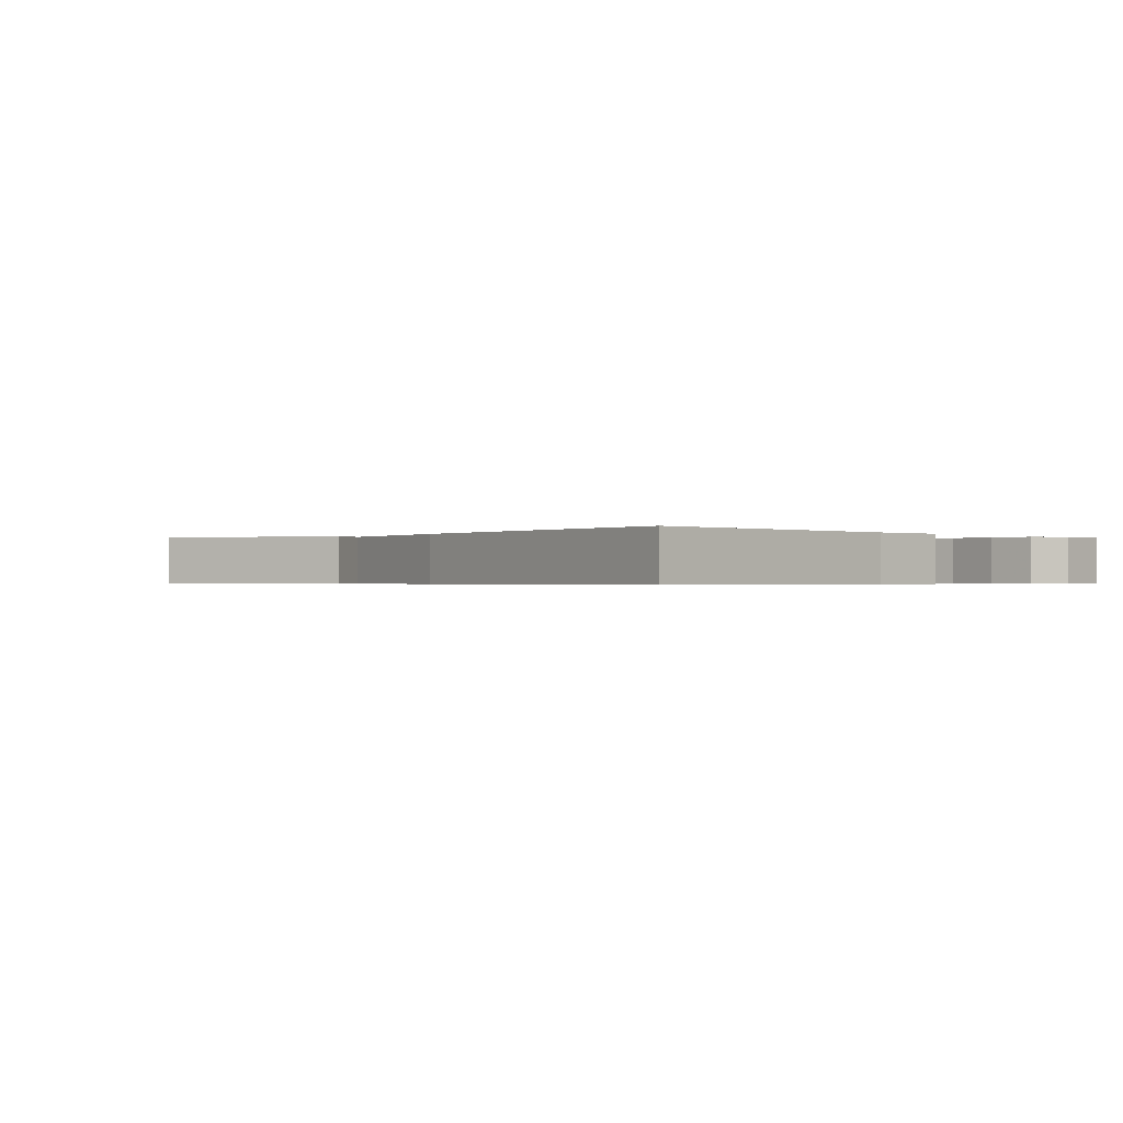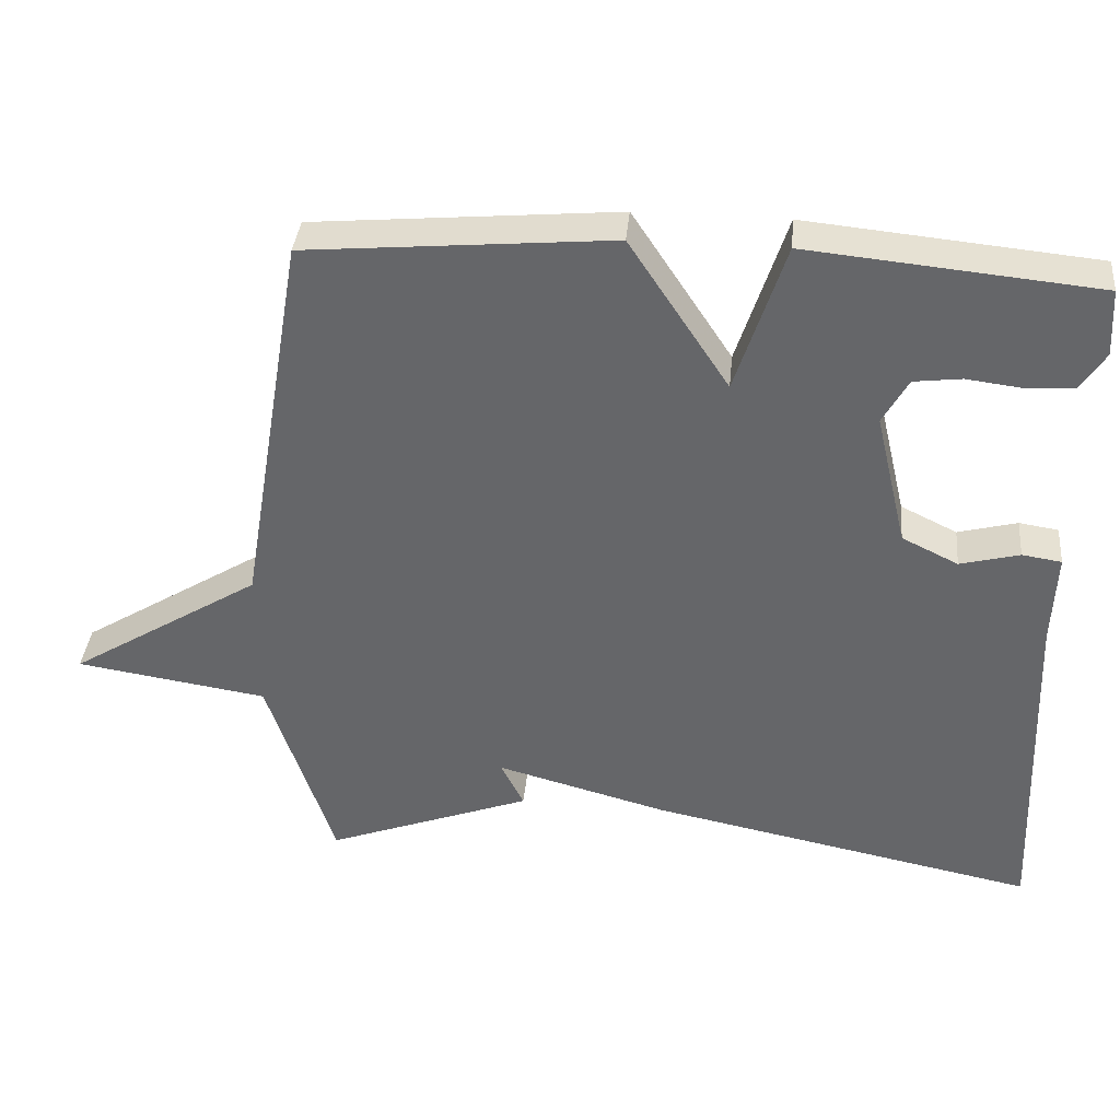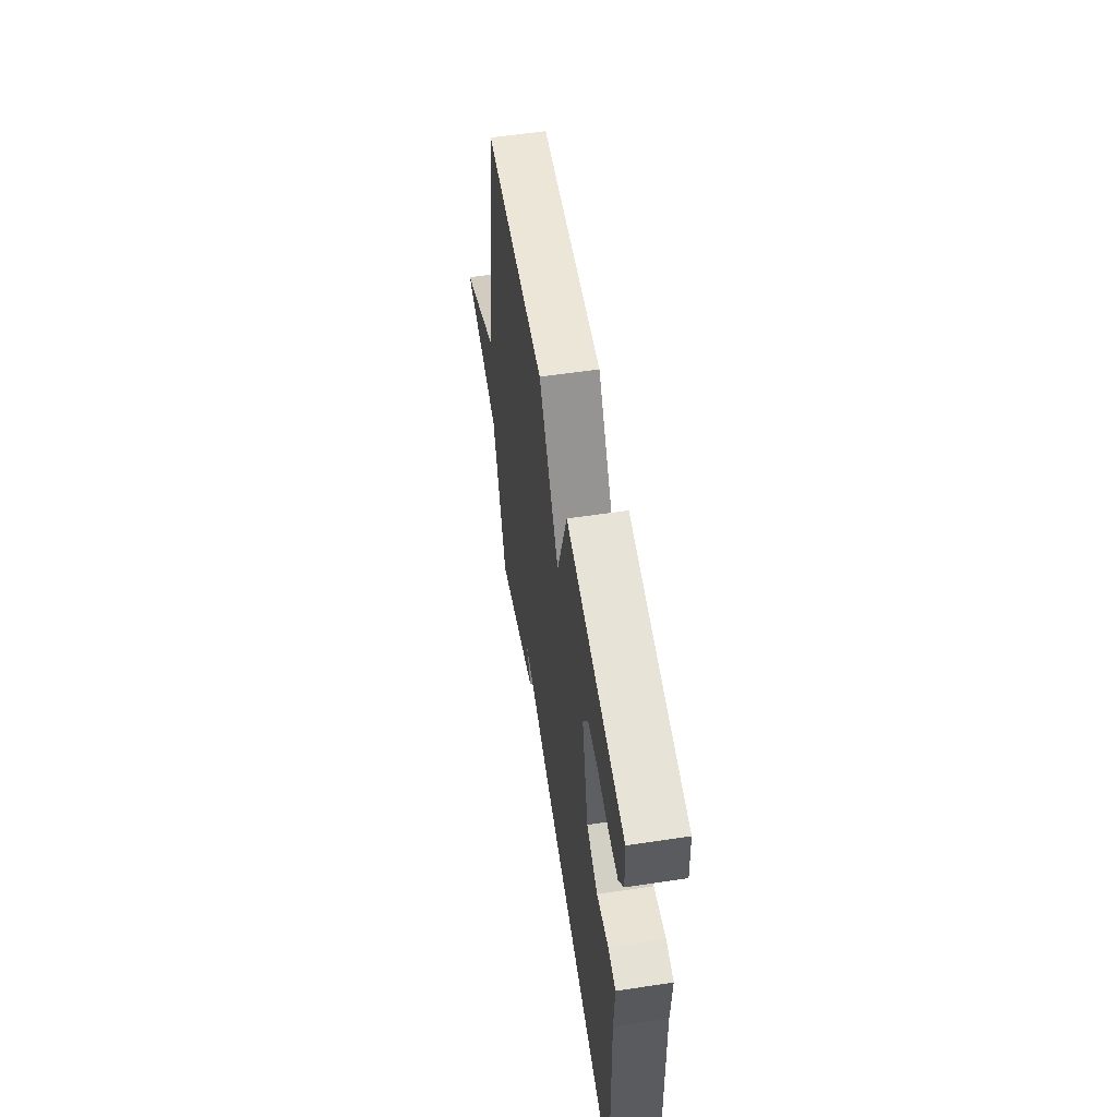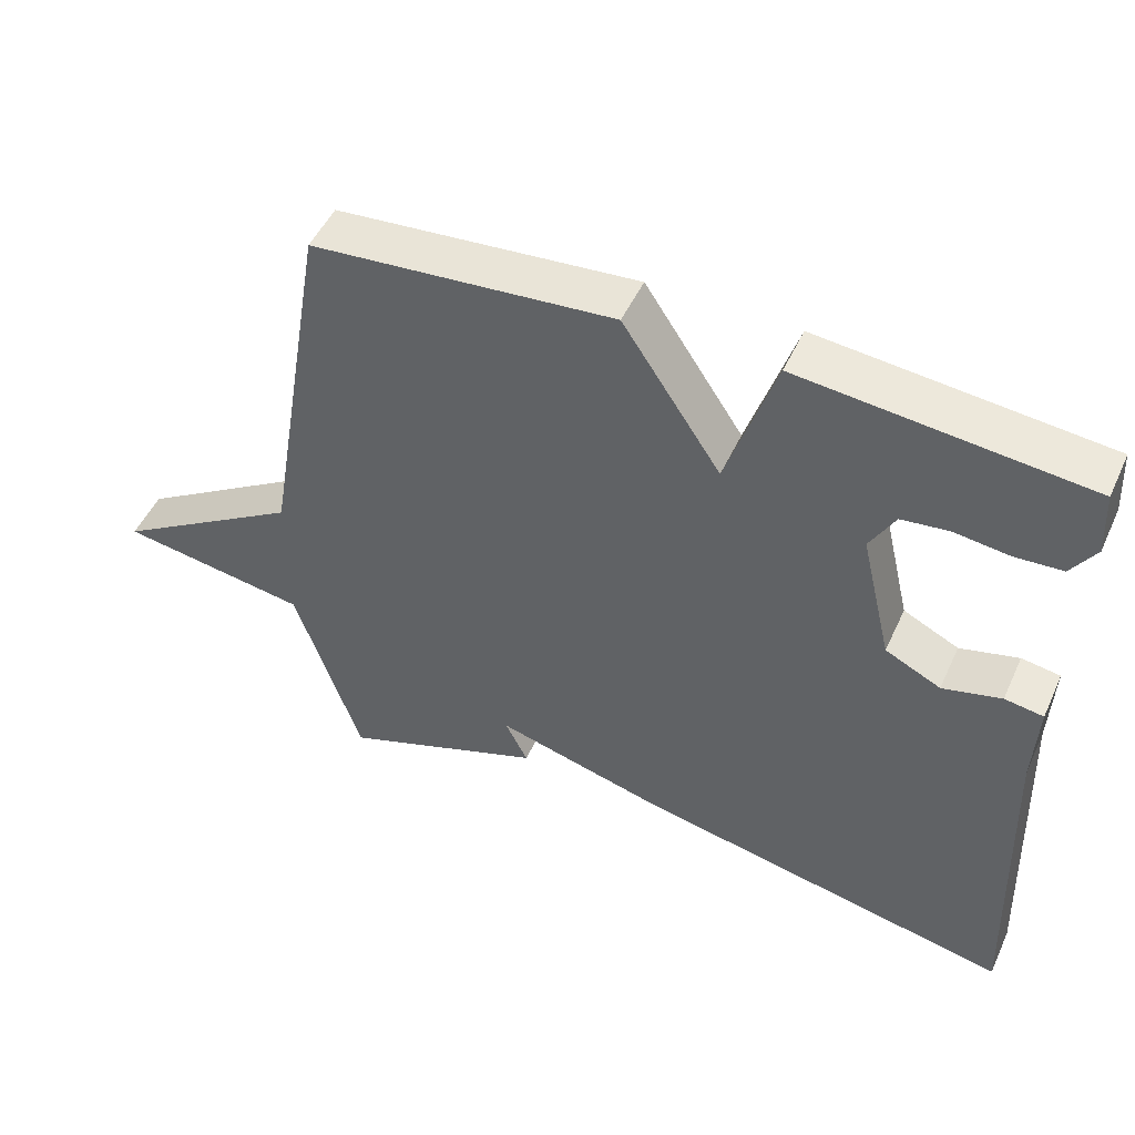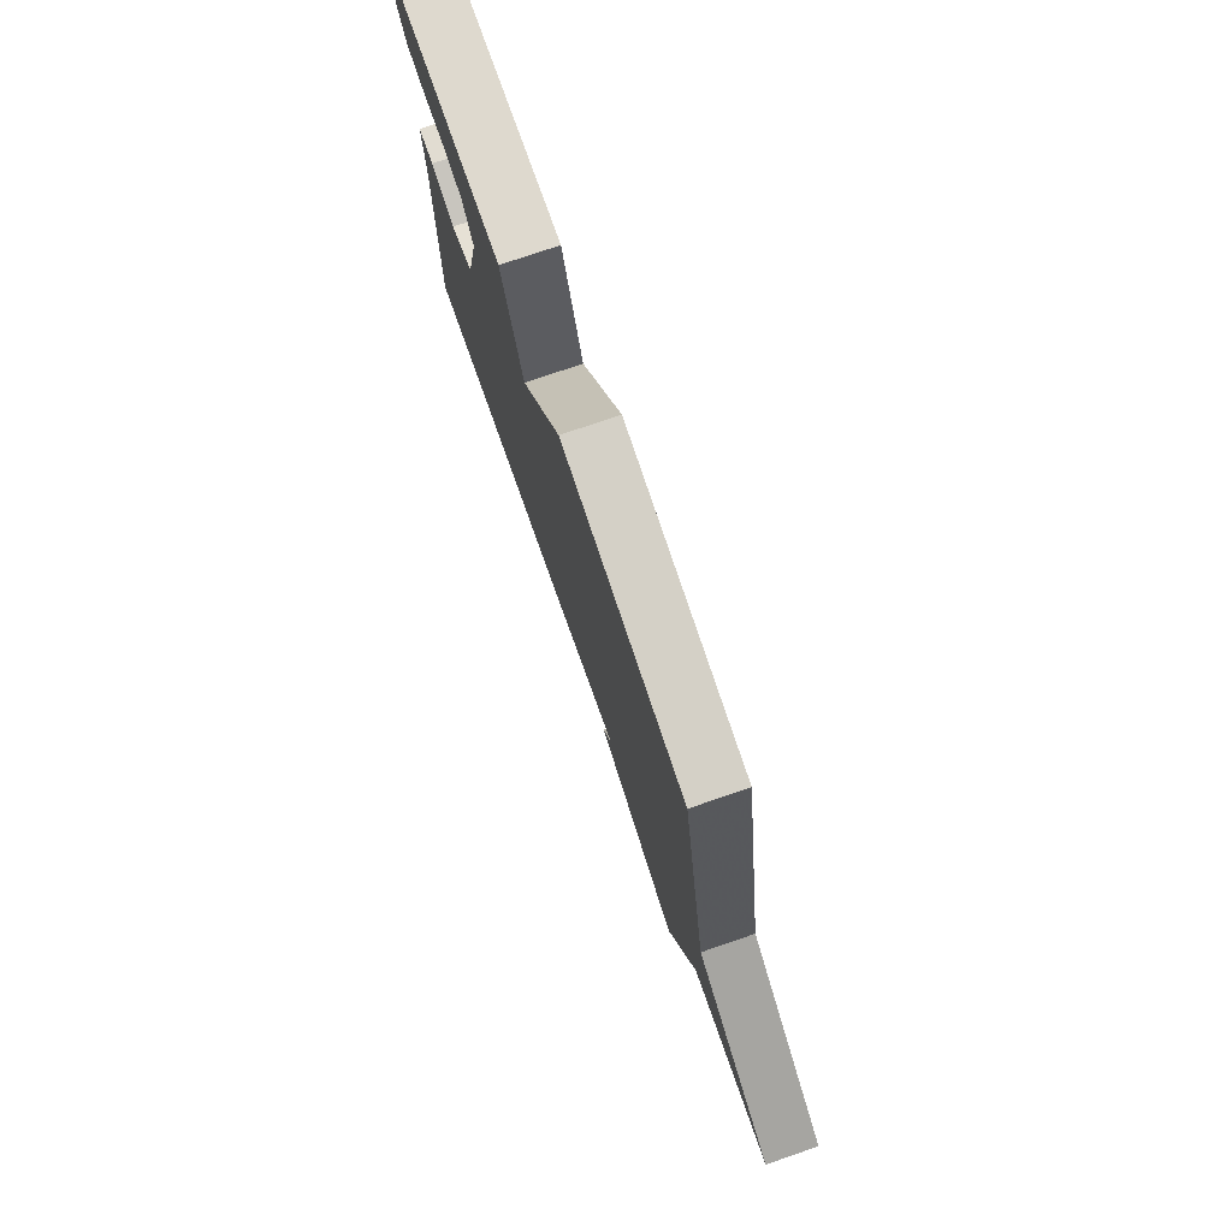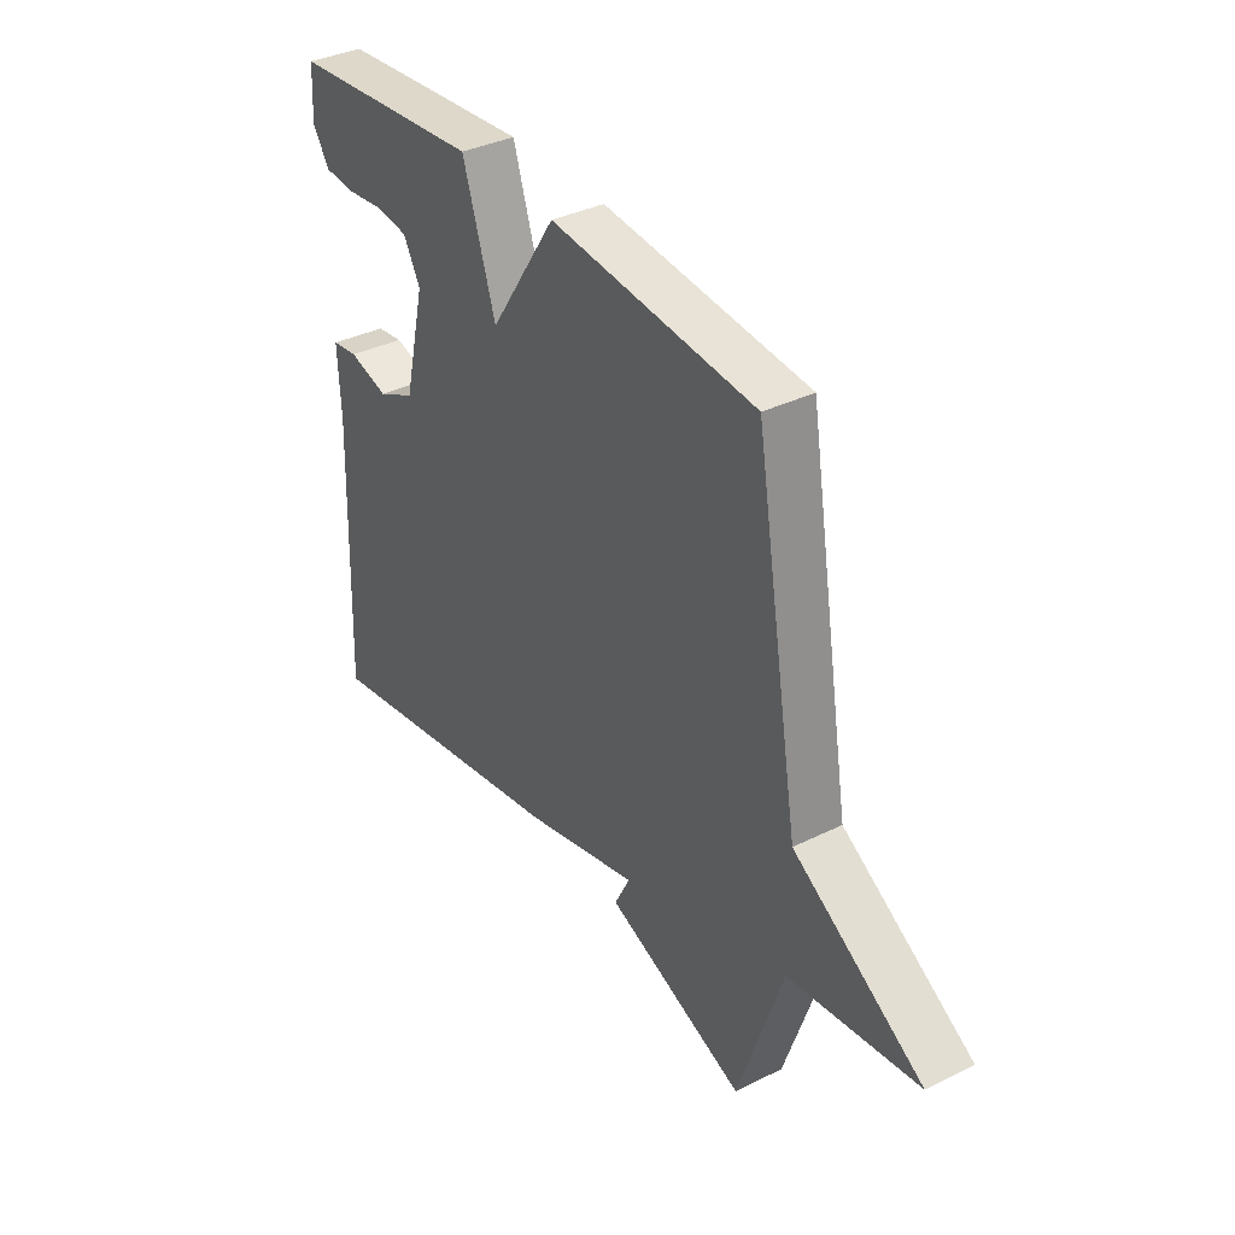
<metadata>
{"format":"obj","ext":"obj","renderer":"f3d","projection":"perspective","resolution":1024,"background":"white","views":[{"elev":-0.5,"azim":-135.5,"up":"+Y"},{"elev":37.4,"azim":-174.5,"up":"+Z"},{"elev":56.9,"azim":-98.9,"up":"+Z"},{"elev":49.6,"azim":-155.8,"up":"+Z"},{"elev":76.2,"azim":71.1,"up":"+Z"},{"elev":36.5,"azim":57.3,"up":"+Z"}]}
</metadata>
<code>
v -0.5 0.07 0.5
v -0.111 0.07 0.537
v -0.045 0.07 0.334
v 0.089 0.07 0.537
v 0.5 0.07 0.5
v 0.59 0.07 -0.028
v 0.849 0.07 -0.189
v 0.59 0.07 -0.228
v 0.5 0.07 -0.5
v 0.222 0.07 -0.396
v 0.253 0.07 -0.334
v 0.022 0.07 -0.396
v -0.5 0.07 -0.5
v -0.482 0.07 -0.033
v -0.487 0.07 0.09
v -0.434 0.07 0.098
v -0.354 0.07 0.077
v -0.278 0.07 0.114
v -0.235 0.07 0.295
v -0.269 0.07 0.356
v -0.333 0.07 0.364
v -0.407 0.07 0.355
v -0.472 0.07 0.359
v -0.505 0.07 0.41
v -0.5 0 0.5
v -0.111 0 0.537
v -0.045 0 0.334
v 0.089 0 0.537
v 0.5 0 0.5
v 0.59 0 -0.028
v 0.849 0 -0.189
v 0.59 0 -0.228
v 0.5 0 -0.5
v 0.222 0 -0.396
v 0.253 0 -0.334
v 0.022 0 -0.396
v -0.5 0 -0.5
v -0.482 0 -0.033
v -0.487 0 0.09
v -0.434 0 0.098
v -0.354 0 0.077
v -0.278 0 0.114
v -0.235 0 0.295
v -0.269 0 0.356
v -0.333 0 0.364
v -0.407 0 0.355
v -0.472 0 0.359
v -0.505 0 0.41
f 24 1 2
f 23 24 2
f 22 23 2
f 21 22 2
f 20 21 2 3
f 19 20 3
f 18 19 3
f 14 15 16 17
f 14 17 18
f 13 14 18
f 12 13 18
f 11 12 18
f 8 9 10 11
f 8 11 18 3
f 6 7 8 3
f 3 4 5 6
f 26 25 48
f 26 48 47
f 26 47 46
f 26 46 45
f 27 26 45 44
f 27 44 43
f 27 43 42
f 41 40 39 38
f 42 41 38
f 42 38 37
f 42 37 36
f 42 36 35
f 35 34 33 32
f 27 42 35 32
f 27 32 31 30
f 30 29 28 27
f 1 25 26 2
f 2 26 27 3
f 3 27 28 4
f 4 28 29 5
f 5 29 30 6
f 6 30 31 7
f 7 31 32 8
f 8 32 33 9
f 9 33 34 10
f 10 34 35 11
f 11 35 36 12
f 12 36 37 13
f 13 37 38 14
f 14 38 39 15
f 15 39 40 16
f 16 40 41 17
f 17 41 42 18
f 18 42 43 19
f 19 43 44 20
f 20 44 45 21
f 21 45 46 22
f 22 46 47 23
f 23 47 48 24
f 24 48 25 1

</code>
